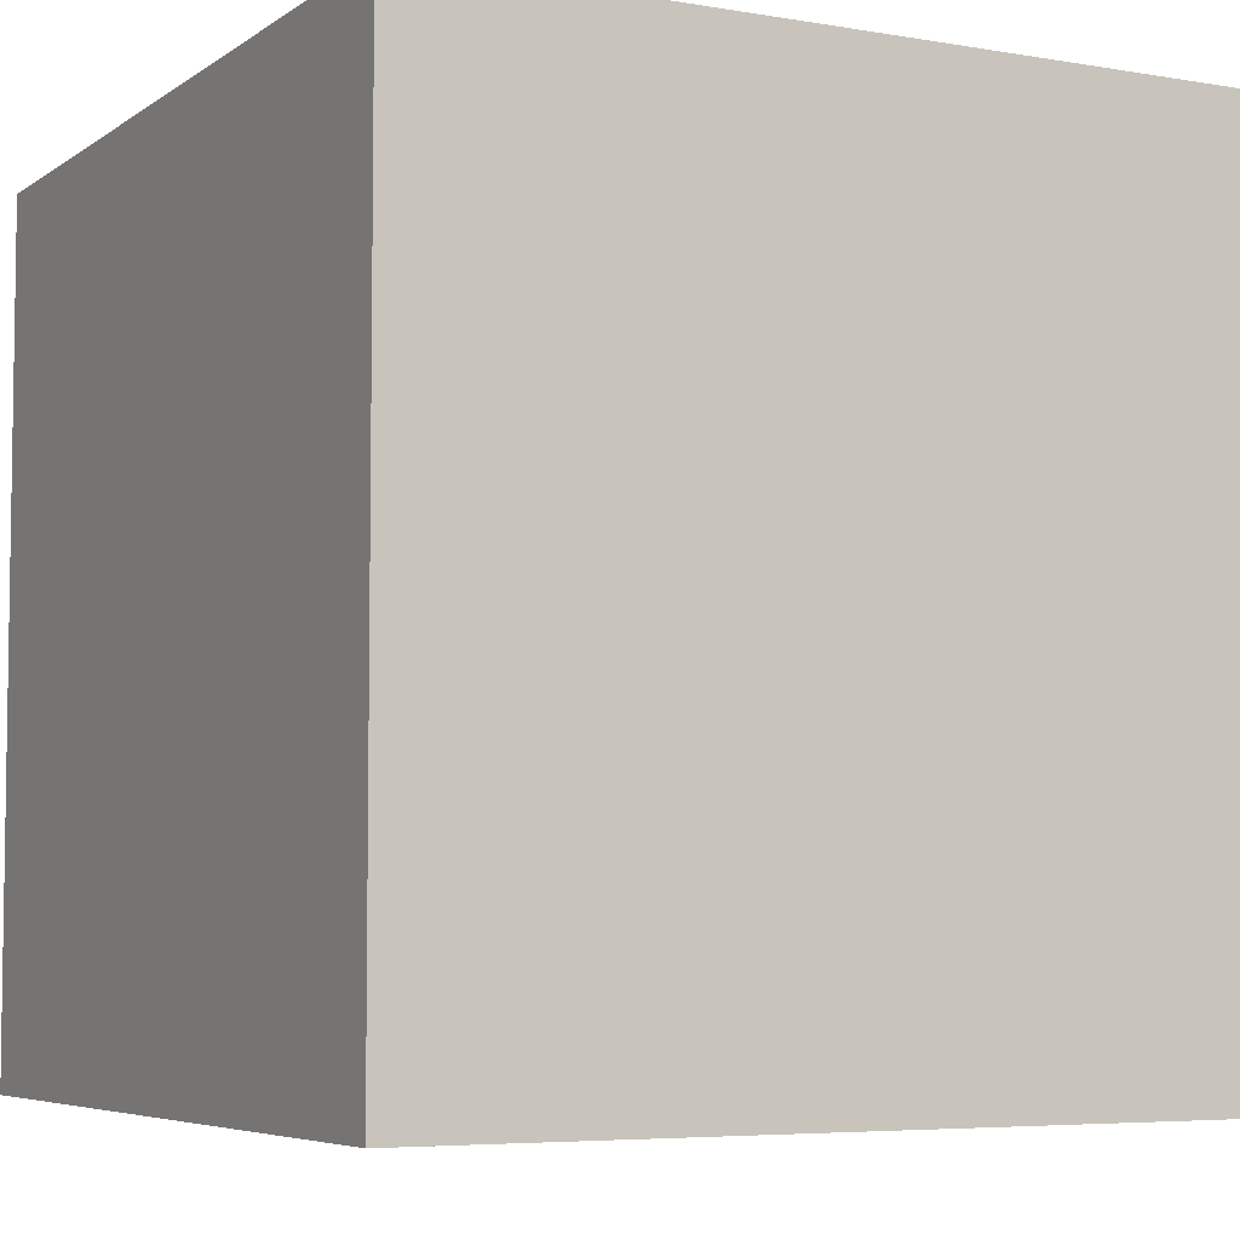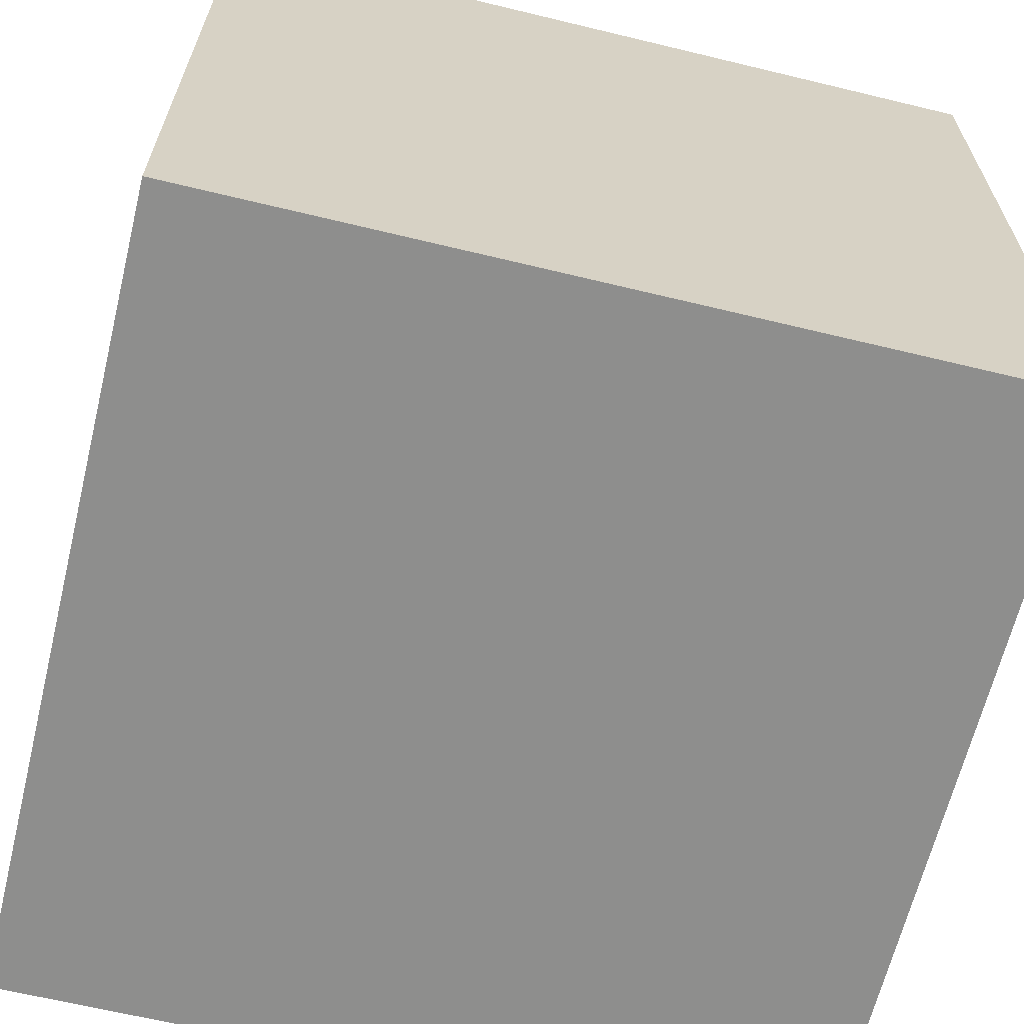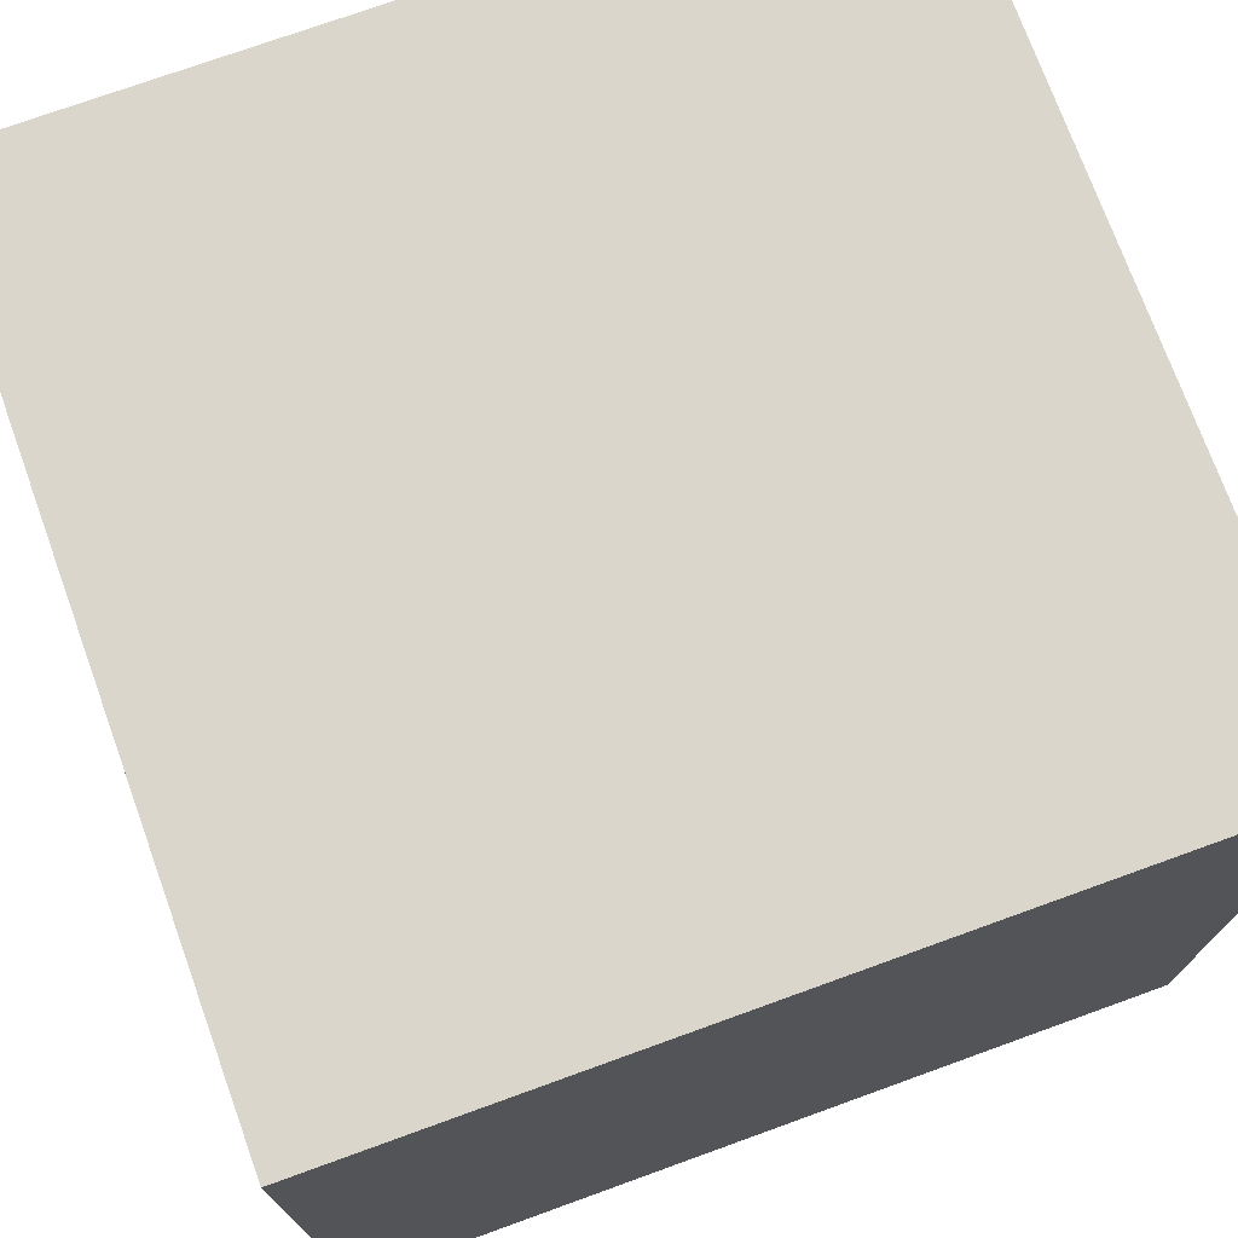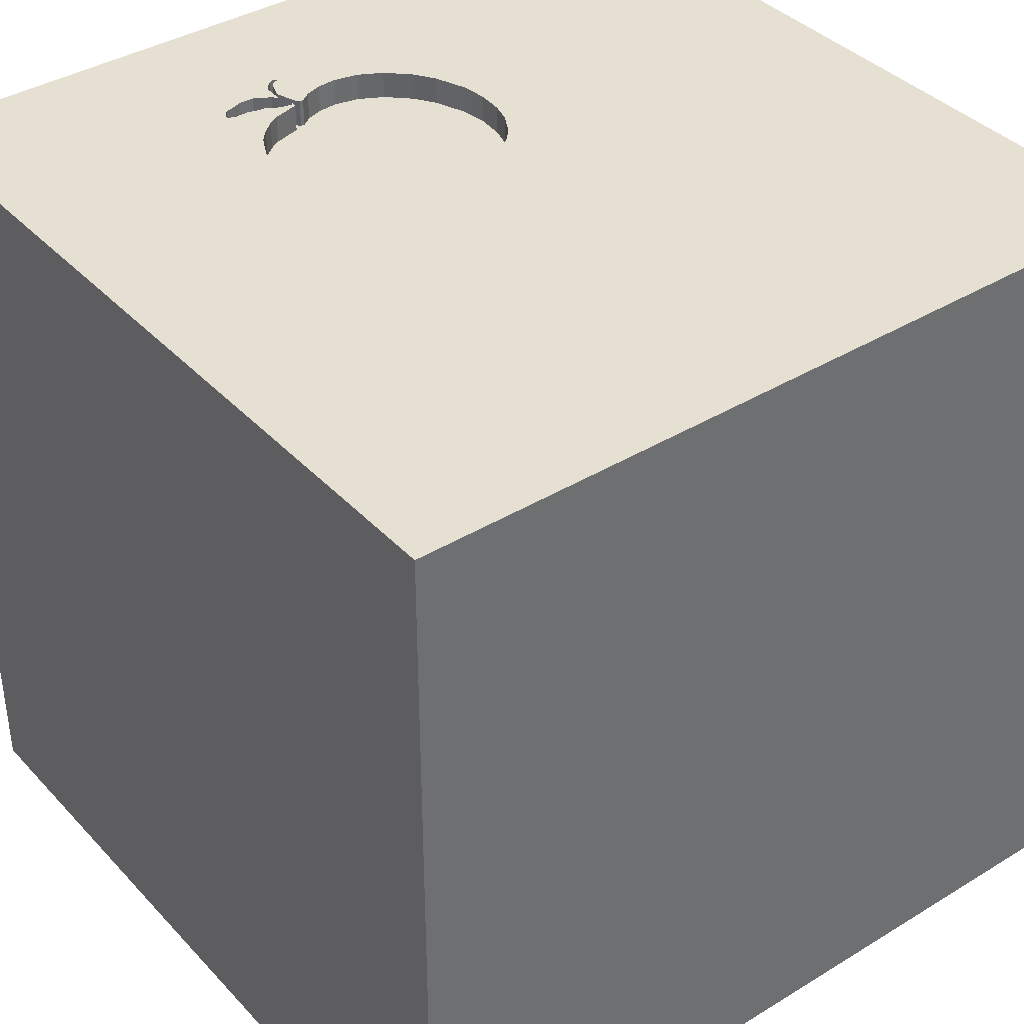
<metadata>
{"format":"obj","ext":"obj","renderer":"f3d","projection":"perspective","resolution":1024,"background":"white","views":[{"elev":-5.6,"azim":62.1,"up":"+Z"},{"elev":-64.8,"azim":-13.7,"up":"+Z"},{"elev":73.9,"azim":70.1,"up":"+Z"},{"elev":38.5,"azim":-37.6,"up":"+Y"}]}
</metadata>
<code>
o apple_111
v 0.1692 1.5 -0.6691
v 0.2236 1.5 -0.46
v 0.2236 1.4 -0.46
v -0.2609 1.5 -0.8607
v -0.2609 1.4 -0.8607
v -0.2408 1.5 -0.03673
v -0.3147 1.5 -0.8334
v -0.5219 1.5 -0.9438
v -0.5662 1.5 -0.6878
v -0.5662 1.4 -0.6878
v -0.3355 1.5 -0.8821
v -0.638 -1.016 1.5
v -1.016 0.9538 -1.5
v -0.7812 -1.5 -0.1823
v -0.5859 -1.5 1.172
v -0.6641 -1.5 -1.25
v -1.042 -1.5 0.7292
v -0.9684 1.5 0.5892
v -1.035 -0.7552 -1.5
v -0.06525 1.5 -0.1042
v 0.1297 1.5 -0.1949
v -0.4898 1.5 -0.9544
v -0.4898 1.4 -0.9544
v -0.6188 1.5 -0.5836
v -0.441 1.5 -0.7918
v -0.441 1.4 -0.7918
v -0.3843 1.5 -0.06192
v -0.3843 1.4 -0.06192
v 0.1692 1.4 -0.6691
v 0.04211 1.5 -0.8204
v 0.04211 1.4 -0.8204
v -0.6188 1.4 -0.5836
v -0.3475 1.5 -0.9916
v 0.3646 -1.042 1.5
v 0.8398 0.2181 -1.5
v 0.4167 0.1562 1.5
v 0.1042 1.094 1.5
v 0.2865 -1.5 -0.625
v 0.5208 -1.5 0.5078
v 0.5469 -1.5 -0.2083
v 0.1302 -1.5 -1.5
v 0.2083 -1.5 -1.25
v -0.1042 -1.5 1.5
v 0.07812 -1.5 0.6771
v 0.2214 0.5469 1.5
v 0.2539 1.5 -0.9831
v 0.7845 1.5 -0.07812
v 0.9277 1.5 0.8398
v 0.1302 1.5 -1.5
v 0.2123 1.5 -0.5529
v 0.1562 1.5 1.5
v -0.03255 -1.042 -1.5
v 0.6901 -0.651 1.5
v -0.4817 1.5 -0.7687
v -0.2973 1.5 -1.015
v -0.3741 1.5 -0.8379
v -0.3741 1.4 -0.8379
v -0.02604 -0.7812 1.5
v -0.2279 0.7943 -1.5
v -0.1562 -1.5 -0.8333
v -0.1562 -1.5 0.1042
v -0.03906 -1.5 1.276
v -0.0839 1.5 -0.08837
v 0 1.5 -1.25
v -0.1288 1.5 -0.8849
v -0.3437 1.5 -0.819
v -0.3437 1.4 -0.819
v -0.1246 1.5 -0.06531
v -0.1246 1.4 -0.06531
v -0.01419 1.5 -0.1113
v -0.3524 1.5 -0.8306
v -0.3524 1.4 -0.8306
v -0.3609 1.5 -0.9003
v -0.3609 1.4 -0.9003
v 1.016 -0.861 -1.5
v 1.237 -0.625 1.5
v 1.25 0.2083 1.5
v 0.8464 1.146 -1.5
v 1.5 1.5 1.5
v 1.055 -1.5 0.3125
v 1.094 -1.5 -0.1823
v 1.5 -1.5 1.5
v 1.224 -1.5 -0.625
v 1.5 -1.5 -1.5
v 1.198 0.8333 1.5
v -0.5828 1.5 -0.8997
v 0.1064 1.5 -0.1703
v 0.1064 1.4 -0.1703
v -0.3829 1.5 -0.8351
v -0.1621 1.5 -0.883
v -0.6309 1.5 -0.5206
v -0.3477 1.5 -0.9191
v -0.5799 1.5 -0.8909
v -0.5799 1.4 -0.8909
v -0.3477 1.5 -0.9336
v -0.5852 1.5 -0.2469
v -0.5852 1.4 -0.2469
v 0.2159 1.5 -0.3658
v 0.2159 1.4 -0.3658
v -0.07662 1.5 -0.09559
v -0.3829 1.4 -0.8351
v -0.3002 1.5 -0.8333
v -0.3002 1.4 -0.8333
v 0.1911 1.5 -0.6101
v -0.0404 1.5 -0.8657
v -0.0404 1.4 -0.8657
v -0.4154 1.5 -0.8533
v -0.5045 1.5 -0.882
v -0.5045 1.4 -0.882
v -0.319 1.5 -0.8392
v -0.3477 1.4 -0.9191
v -0.448 1.5 -0.8716
v -0.448 1.4 -0.8716
v -0.4427 0.6315 1.5
v -0.3906 -0.2083 -1.5
v -0.3385 -0 1.5
v -0.5729 -1.5 0.5208
v -0.4687 -1.5 -0.5208
v -0.4427 1.25 1.5
v -0.3906 1.5 1.198
v -0.3213 1.5 -1.015
v -0.4427 -0.5208 1.5
v -1.5 0.1823 -1.094
v -1.5 0.4167 0.1562
v -1.5 0.3385 1.055
v -1.5 0.5078 -0.6771
v -1.5 0.625 0.625
v -1.5 0.1042 -1.5
v -1.5 0.1042 1.5
v -1.5 -0.1562 0.4687
v -1.5 -0.05208 -0
v -1.5 -0.1823 1.146
v -1.5 -0.1562 -0.4427
v -1.5 1.042 0.2865
v -1.5 1.25 -0.1562
v -1.5 1.5 1.5
v -1.5 1.029 -0.5208
v -1.5 1.5 -1.5
v -1.5 -0.625 0.3906
v -1.5 -0.625 1.198
v -1.5 -0.625 -0.4688
v -1.5 -1.5 -0.1302
v -1.5 -1.5 1.5
v -1.5 -1.5 -1.5
v -1.5 0.9115 -1.185
v -1.5 1.5 0.1042
v -1.5 -1.198 0.1823
v -1.5 -1.198 -0.4427
v -1.5 -1.198 0.625
v -1.5 -0.3125 -1.055
v -1.5 0.8333 1.198
v -0.3477 1.4 -0.9336
v 0.04681 1.5 -0.1314
v 0.04681 1.4 -0.1314
v -0.5595 1.5 -0.9315
v -0.4567 1.5 -0.8687
v -0.1943 1.5 -0.04236
v -0.1943 1.4 -0.04236
v 0.625 1.198 1.5
v 0.5729 -1.5 1.172
v 0.1202 1.5 -0.7447
v -0.3562 1.5 -0.9742
v -0.3562 1.4 -0.9742
v -0.1288 1.4 -0.8849
v -0.4567 1.4 -0.8687
v -0.01419 1.4 -0.1113
v -0.3767 1.5 -0.9192
v -0.3126 1.4 -1.003
v -0.3577 1.5 -0.05407
v -0.5304 1.5 -0.1684
v 1.5 -0.7292 -0.03906
v 1.5 -1.12 0.9375
v 1.5 -0.6852 -1.003
v 1.5 0.4036 0.2344
v 1.5 0.1042 -1.5
v 1.5 0.1953 -0.8464
v 1.5 0.1302 1.5
v 1.5 1.084 0.6836
v 1.5 1.12 -0.2083
v 1.5 -1.5 -0.1302
v 1.5 1.5 0.1562
v 1.5 -0.07812 1.081
v 1.5 1.5 -1.5
v 0.08114 1.5 -0.7826
v -0.5524 1.5 -0.8807
v -0.5524 1.4 -0.8807
v -1.198 0.1823 1.5
v -1.25 -0.3776 1.5
v -1.146 -1.5 0.1823
v -1.172 -1.5 -0.5208
v -1.198 0.625 1.5
v -1.022 1.5 -0.8333
v -0.4361 1.5 -0.9528
v -0.3126 1.5 -1.003
v -0.6381 1.5 -0.4516
v -0.6381 1.4 -0.4516
v -0.4817 1.4 -0.7687
v -0.6327 1.5 -0.407
v -0.6128 1.5 -0.316
v -0.3475 1.4 -0.9916
v -0.2952 1.5 -1.009
v -0.2952 1.4 -1.009
v 0.002968 1.5 -0.8419
v -0.461 1.5 -0.1043
v -0.5239 1.5 -0.7355
v 0.1954 1.5 -0.2962
v 0.1954 1.4 -0.2962
v -0.5828 1.4 -0.8996
v -0.3213 1.4 -1.015
v -0.6011 1.5 -0.2803
v -0.6011 1.4 -0.2803
v -0.461 1.4 -0.1043
v -0.3114 1.5 -1.018
v -0.2408 1.4 -0.03673
v 0.8333 0.2083 1.5
v 0.8464 -1.5 -1.12
v -0.2995 1.5 -1.022
v -0.2995 1.4 -1.022
v -0.0839 1.4 -0.08837
v -0.5239 1.4 -0.7355
v -0.5304 1.4 -0.1684
v -0.3408 1.5 -0.8393
v -0.3408 1.4 -0.8393
v -0.3767 1.4 -0.9192
v -0.3272 1.5 -0.9886
v 0.2123 1.4 -0.5529
v -0.3585 1.5 -0.9373
v 0.153 1.5 -0.2195
v -0.574 1.5 -0.917
v -0.574 1.4 -0.917
v -0.3147 1.4 -0.8334
v -0.3233 1.5 -0.845
v -0.3233 1.4 -0.845
v -0.06934 1.5 -0.1028
v -0.06934 1.4 -0.1028
v 0.1042 1.5 -0.7603
v -0.05845 1.5 -0.1064
v -0.3147 1.5 -0.04135
v -0.3147 1.4 -0.04135
v 0.1202 1.4 -0.7447
v -0.04756 1.5 -0.11
v -0.04756 1.4 -0.11
v -0.1999 1.5 -0.8808
v -0.1999 1.4 -0.8808
v 0.153 1.4 -0.2195
v -0.6276 1.5 -0.5517
v -0.6276 1.4 -0.5517
v -0.5595 1.4 -0.9315
v -0.3272 1.4 -0.9886
v -0.6269 1.5 -0.3587
v -0.6269 1.4 -0.3587
v -0.4361 1.4 -0.9528
f 129 140 143
f 43 12 143
f 188 129 143
f 15 43 143
f 149 142 143
f 143 17 15
f 12 188 143
f 129 132 140
f 149 147 142
f 142 17 143
f 140 149 143
f 142 189 17
f 15 62 43
f 140 139 149
f 43 58 12
f 147 148 142
f 189 117 17
f 12 122 188
f 188 187 129
f 132 139 140
f 139 147 149
f 17 117 15
f 129 125 132
f 132 130 139
f 43 34 58
f 142 190 189
f 15 44 62
f 58 122 12
f 122 187 188
f 117 44 15
f 122 116 187
f 187 191 129
f 136 125 129
f 125 130 132
f 148 144 142
f 189 14 117
f 62 160 43
f 82 34 43
f 191 136 129
f 136 151 125
f 144 190 142
f 190 14 189
f 160 82 43
f 139 148 147
f 125 127 130
f 130 131 139
f 139 141 148
f 14 61 117
f 61 44 117
f 44 160 62
f 82 53 34
f 116 114 187
f 58 116 122
f 114 191 187
f 151 127 125
f 131 141 139
f 190 118 14
f 44 39 160
f 127 124 130
f 131 133 141
f 61 39 44
f 39 82 160
f 34 53 58
f 124 131 130
f 141 144 148
f 14 118 61
f 53 116 58
f 114 136 191
f 144 118 190
f 82 76 53
f 53 36 116
f 116 45 114
f 136 127 151
f 144 16 118
f 118 38 61
f 61 40 39
f 127 134 124
f 133 150 141
f 141 150 144
f 124 133 131
f 39 80 82
f 36 45 116
f 136 134 127
f 124 126 133
f 16 60 118
f 60 38 118
f 38 40 61
f 40 80 39
f 53 215 36
f 114 119 136
f 45 37 114
f 120 18 136
f 134 126 124
f 76 215 53
f 37 119 114
f 136 146 134
f 134 137 126
f 133 123 150
f 150 128 144
f 182 82 172
f 76 77 215
f 18 146 136
f 126 123 133
f 19 144 128
f 16 42 60
f 40 81 80
f 215 45 36
f 82 177 76
f 119 51 136
f 146 135 134
f 135 137 134
f 123 128 150
f 52 144 19
f 144 41 16
f 80 180 82
f 182 177 82
f 177 77 76
f 37 51 119
f 120 136 51
f 115 52 19
f 52 41 144
f 41 42 16
f 42 38 60
f 81 180 80
f 172 82 180
f 45 159 37
f 38 216 40
f 40 83 81
f 171 172 180
f 171 182 172
f 18 63 68
f 238 169 18
f 126 145 123
f 216 83 40
f 174 182 171
f 215 85 45
f 47 63 18
f 6 238 18
f 18 68 157
f 18 157 6
f 63 47 20
f 20 234 100
f 20 100 63
f 18 169 27
f 27 204 18
f 77 85 215
f 85 159 45
f 237 20 47
f 70 241 237
f 47 87 153
f 70 237 47
f 47 153 70
f 18 204 170
f 18 170 96
f 192 146 18
f 137 145 126
f 13 19 128
f 13 115 19
f 42 216 38
f 48 120 51
f 48 18 120
f 47 98 206
f 21 87 47
f 47 206 228
f 228 21 47
f 210 199 192
f 192 18 96
f 192 96 210
f 146 137 135
f 145 128 123
f 59 115 13
f 35 115 59
f 75 52 115
f 173 171 180
f 176 174 171
f 159 51 37
f 47 18 48
f 47 50 2
f 47 2 98
f 250 198 192
f 192 199 250
f 35 75 115
f 83 180 81
f 176 171 173
f 85 79 159
f 195 91 192
f 192 198 195
f 177 85 77
f 46 50 47
f 50 46 104
f 24 9 192
f 192 91 246
f 192 246 24
f 146 138 137
f 145 138 128
f 41 216 42
f 179 174 176
f 178 182 174
f 178 177 182
f 177 79 85
f 46 161 1
f 46 1 104
f 192 138 146
f 138 145 137
f 13 128 138
f 75 41 52
f 41 84 216
f 216 84 83
f 83 84 180
f 183 179 176
f 178 79 177
f 79 51 159
f 185 93 9
f 9 205 185
f 78 35 59
f 75 84 41
f 173 180 84
f 179 178 174
f 183 46 47
f 46 236 161
f 192 9 93
f 192 93 86
f 229 155 192
f 192 86 229
f 108 185 205
f 107 112 156
f 54 89 107
f 108 205 54
f 108 54 107
f 107 156 108
f 48 51 79
f 46 203 30
f 184 236 46
f 46 30 184
f 8 121 192
f 192 155 8
f 89 54 25
f 66 222 71
f 71 56 89
f 25 66 71
f 25 71 89
f 46 65 105
f 46 105 203
f 46 90 65
f 121 8 22
f 193 227 162
f 193 162 33
f 121 22 193
f 121 193 33
f 90 46 95
f 7 102 4
f 95 7 4
f 243 90 95
f 95 4 243
f 64 121 213
f 201 194 95
f 64 213 217
f 201 95 64
f 217 55 201
f 64 217 201
f 167 73 227
f 227 193 167
f 49 64 46
f 64 95 46
f 7 95 92
f 92 11 232
f 92 232 110
f 92 110 7
f 95 194 225
f 49 121 64
f 138 192 121
f 49 59 13
f 49 78 59
f 181 178 179
f 181 47 48
f 183 49 46
f 49 138 121
f 49 13 138
f 183 78 49
f 183 35 78
f 175 75 35
f 175 176 173
f 175 183 176
f 183 181 179
f 181 79 178
f 181 48 79
f 183 47 181
f 183 175 35
f 175 84 75
f 175 173 84
f 94 230 208
f 94 186 230
f 86 93 94
f 94 208 86
f 208 230 86
f 93 185 186
f 186 94 93
f 186 248 230
f 229 86 230
f 248 186 109
f 155 229 230
f 230 248 155
f 109 186 185
f 185 108 109
f 109 23 248
f 109 165 23
f 248 23 8
f 8 155 248
f 108 156 165
f 165 109 108
f 165 113 23
f 23 22 8
f 156 112 113
f 113 165 156
f 23 113 252
f 23 252 22
f 112 107 113
f 252 113 224
f 193 22 252
f 101 113 107
f 107 89 101
f 252 224 193
f 113 74 224
f 101 74 113
f 167 193 224
f 224 74 167
f 74 101 57
f 89 56 57
f 57 101 89
f 73 167 74
f 74 57 223
f 227 73 74
f 74 163 227
f 233 74 223
f 72 223 57
f 56 71 72
f 72 57 56
f 163 162 227
f 152 163 74
f 74 233 111
f 223 231 233
f 71 222 223
f 223 72 71
f 33 162 163
f 163 200 33
f 152 249 163
f 152 74 111
f 111 233 11
f 11 92 111
f 231 223 67
f 110 232 233
f 233 231 110
f 222 66 223
f 249 200 163
f 95 225 249
f 249 152 95
f 92 95 152
f 152 111 92
f 232 11 233
f 67 103 231
f 67 223 66
f 7 110 231
f 200 209 33
f 249 209 200
f 103 67 235
f 231 103 7
f 66 25 67
f 121 33 209
f 249 168 209
f 225 194 168
f 168 249 225
f 242 103 235
f 235 67 251
f 102 7 103
f 26 67 25
f 209 218 213
f 213 121 209
f 218 209 168
f 226 103 242
f 237 241 242
f 242 235 237
f 235 251 211
f 67 196 251
f 4 102 103
f 103 5 4
f 26 197 67
f 217 213 218
f 168 202 218
f 194 201 202
f 202 168 194
f 29 103 226
f 226 242 3
f 235 234 20
f 20 237 235
f 241 70 242
f 211 97 235
f 211 251 199
f 199 210 211
f 196 67 247
f 198 250 251
f 251 196 198
f 5 103 244
f 197 26 25
f 25 54 197
f 197 220 67
f 55 217 218
f 218 202 55
f 201 55 202
f 103 29 240
f 104 1 29
f 29 226 104
f 226 3 50
f 99 3 242
f 100 234 235
f 235 219 100
f 166 242 70
f 97 211 210
f 210 96 97
f 221 235 97
f 250 199 251
f 91 195 196
f 196 247 91
f 32 247 67
f 196 195 198
f 243 4 5
f 5 244 243
f 103 164 244
f 220 197 54
f 54 205 220
f 220 10 67
f 240 31 103
f 240 29 1
f 1 161 240
f 226 50 104
f 2 50 3
f 3 99 2
f 207 99 242
f 63 100 219
f 219 235 69
f 154 242 166
f 70 153 166
f 96 170 97
f 235 221 212
f 221 97 170
f 247 246 91
f 24 246 247
f 247 32 24
f 67 10 32
f 103 106 164
f 90 243 244
f 244 164 90
f 205 9 10
f 10 220 205
f 184 30 31
f 31 240 184
f 103 31 106
f 236 184 240
f 240 161 236
f 98 2 99
f 99 207 98
f 245 207 242
f 219 69 63
f 235 158 69
f 242 154 88
f 154 166 153
f 212 28 235
f 212 221 170
f 170 204 212
f 32 10 24
f 164 106 65
f 164 65 90
f 9 24 10
f 31 30 203
f 203 105 106
f 106 31 203
f 207 206 98
f 228 206 207
f 207 245 228
f 242 88 245
f 68 63 69
f 235 214 158
f 69 158 68
f 88 154 87
f 153 87 154
f 28 212 27
f 235 28 239
f 204 27 212
f 105 65 106
f 21 228 245
f 245 88 21
f 235 239 214
f 6 157 158
f 158 214 6
f 157 68 158
f 87 21 88
f 28 27 169
f 169 238 239
f 239 28 169
f 214 239 6
f 238 6 239

</code>
